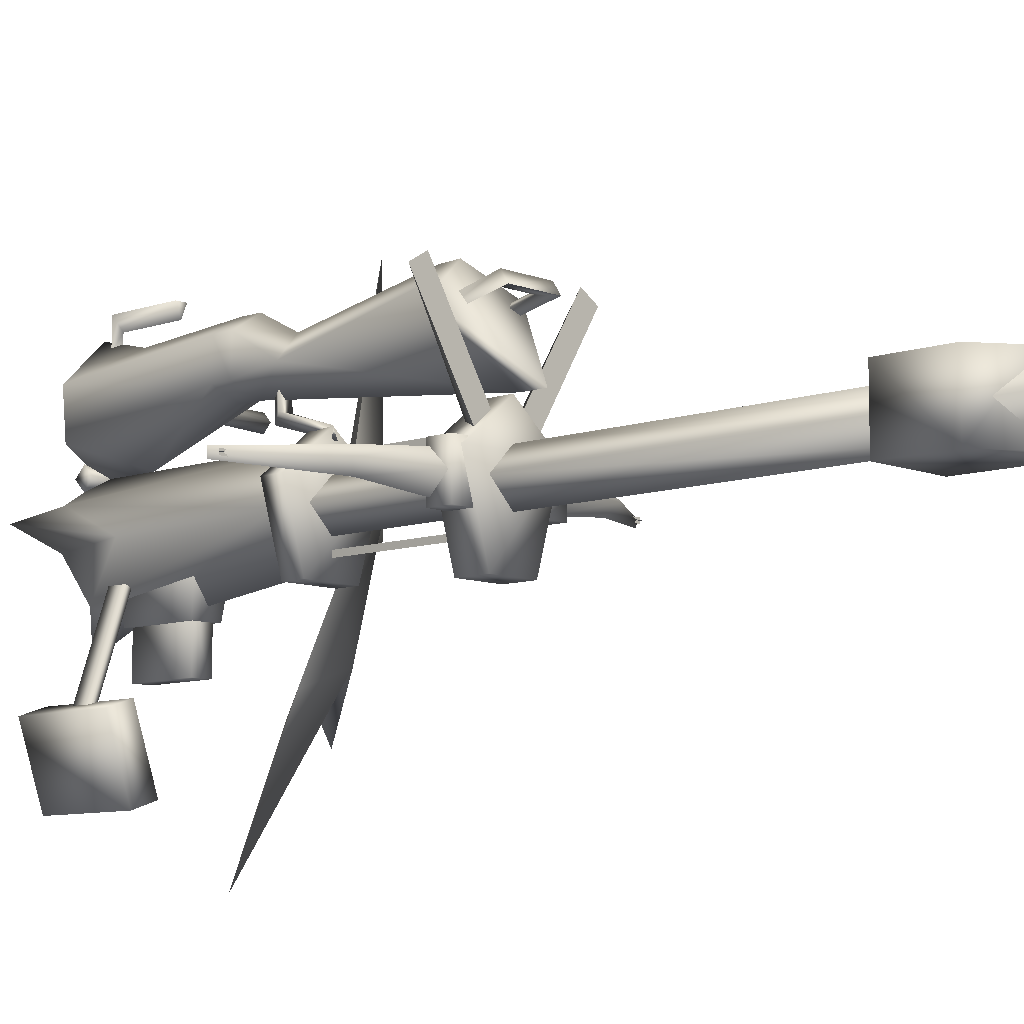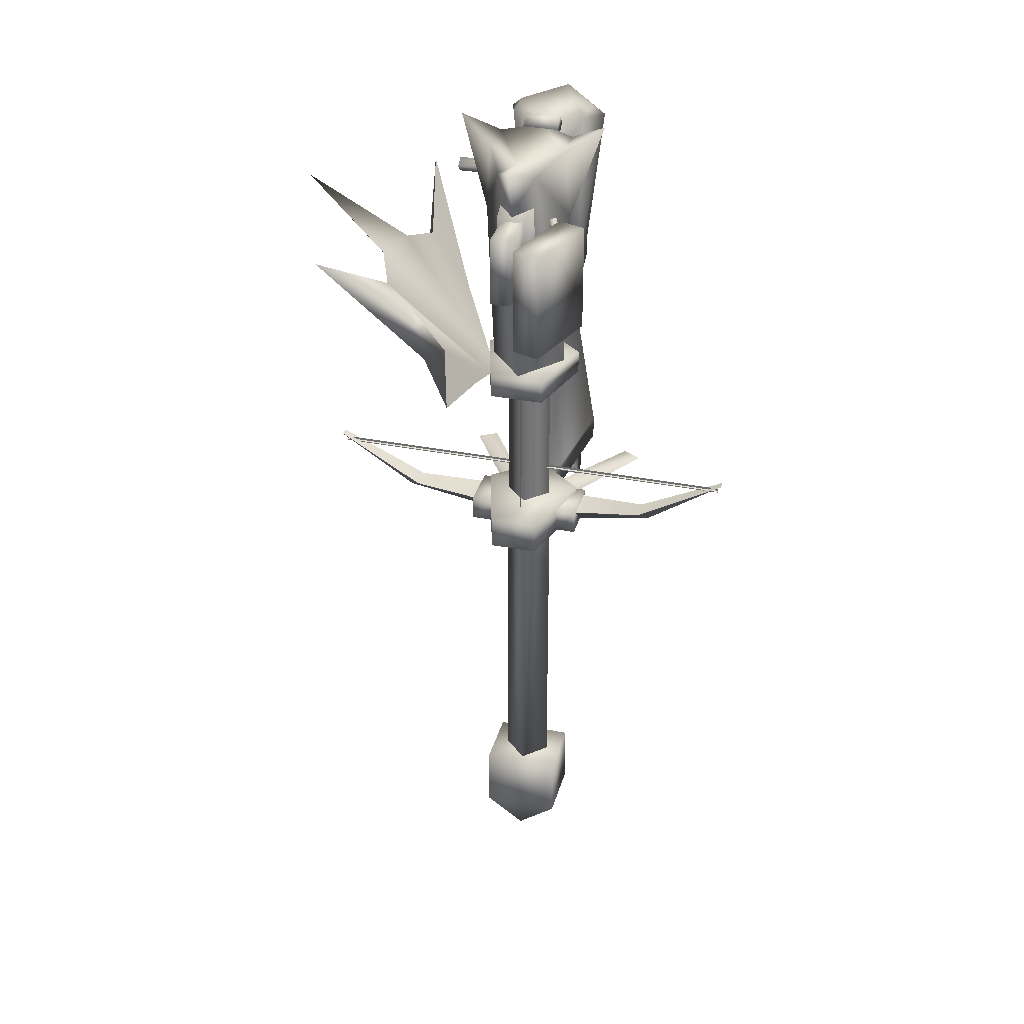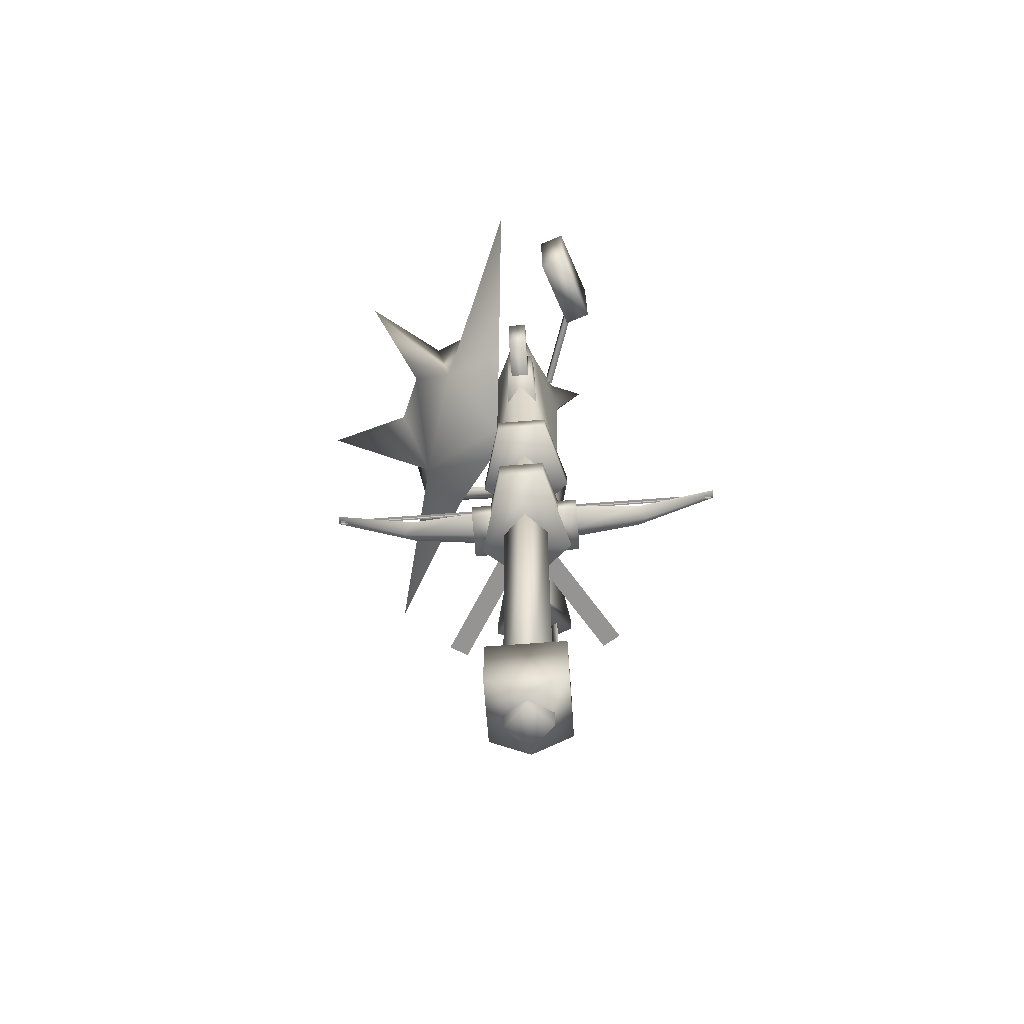
<metadata>
{"format":"obj","ext":"obj","renderer":"f3d","projection":"perspective","resolution":1024,"background":"white","views":[{"elev":-8.7,"azim":133.3,"up":"+Y"},{"elev":33.7,"azim":15.0,"up":"+Z"},{"elev":-67.1,"azim":4.4,"up":"+Z"}]}
</metadata>
<code>
g mesh00
v -7.891 -36.36 10.87
v 0 -31.16 10.87
v 0 -31.16 -41.16
v 7.889 -36.36 10.87
v -7.891 -36.36 10.87
v 0 -53.26 10.87
v 0 -31.16 10.87
v 8.138 -44.45 10.87
v 7.889 -36.36 10.87
f 1 2 3
f 3 2 4
f 5 6 7
f 7 6 8
f 7 8 9
v 0 -40.88 -70.14
v -45.09 -41.95 -70.14
v -45.09 -40.88 -70.14
v 26.88 -39.02 -78.59
v 12.39 -37.61 -79.37
v 12.39 -45.21 -79.37
v 12.39 -37.61 -79.37
v 26.88 -39.02 -78.59
v 29.12 -41.41 -80.42
v 45.84 -40.44 -68.49
v 45.74 -41.41 -69.03
v 12.39 -45.21 -79.37
v 12.39 -41.41 -83.27
v 26.88 -43.8 -78.59
v -45.84 -42.39 -68.49
v -26.88 -43.8 -78.59
v -45.84 -40.44 -68.49
v -12.39 -45.21 -79.37
v -12.39 -37.61 -79.37
v -26.88 -39.02 -78.59
v -45.09 -41.41 -69.6
v -45.09 -41.41 -70.68
v 0 -41.41 -69.6
v 0 -41.41 -70.68
v 45.09 -41.41 -69.6
v 45.09 -41.41 -70.68
v -45.84 -40.44 -68.49
v -26.88 -39.02 -78.59
v -45.74 -41.41 -69.03
v -12.39 -41.41 -83.27
v -12.39 -45.21 -79.37
v -29.12 -41.41 -80.42
v -26.88 -43.8 -78.59
v -45.84 -42.39 -68.49
v -45.09 -41.95 -70.14
v 0 -40.88 -70.14
v 0 -41.95 -70.14
v 45.09 -40.88 -70.14
v 45.09 -41.95 -70.14
v 26.88 -43.8 -78.59
v 26.88 -39.02 -78.59
v 45.84 -42.39 -68.49
v 45.84 -40.44 -68.49
v 45.84 -42.39 -68.49
v 12.39 -41.41 -83.27
v -12.39 -37.61 -79.37
v -12.39 -41.41 -83.27
f 10 11 12
f 13 14 15
f 16 17 18
f 18 17 19
f 18 19 20
f 21 22 23
f 24 25 26
f 27 28 25
f 25 28 29
f 25 29 26
f 30 31 32
f 32 31 33
f 32 33 34
f 34 33 35
f 36 37 38
f 39 40 41
f 41 40 42
f 41 42 43
f 44 45 46
f 46 45 47
f 46 47 48
f 15 49 50
f 50 49 51
f 50 51 52
f 19 53 20
f 20 53 23
f 20 23 18
f 18 23 54
f 18 54 16
f 55 56 37
f 37 56 41
f 37 41 38
f 38 41 43
f 38 43 36
v 0 -46.28 -131.3
v 0 -36.55 -131.3
v 4.868 -41.41 -131.3
v -3.139 -57.21 -16.45
v 3.834 -49.65 -17.56
v 3.139 -57.21 -16.45
v 4.149 -53.22 8.129
v 0 -53.26 10.87
v 0 -61.5 12.24
v 7.913 -46.67 -78.67
v 7.913 -46.67 -83.98
v 12.39 -46.67 -78.67
v 12.39 -46.67 -83.98
v 12.39 -36.15 -78.67
v 12.39 -36.15 -83.98
v 7.913 -36.15 -78.67
v 7.913 -46.67 -78.67
v 12.39 -46.67 -78.67
v 7.913 -36.15 -78.67
v 12.39 -36.15 -78.67
v 12.39 -46.67 -83.98
v 7.913 -46.67 -83.98
v 7.913 -36.15 -83.98
v -12.39 -46.67 -78.67
v -12.39 -46.67 -83.98
v -7.913 -46.67 -78.67
v -7.913 -46.67 -83.98
v -7.913 -36.15 -78.67
v -7.913 -36.15 -83.98
v -12.39 -36.15 -78.67
v -7.913 -36.15 -78.67
v -12.39 -36.15 -78.67
v -7.913 -46.67 -78.67
v -12.39 -46.67 -78.67
v -7.913 -46.67 -83.98
v -12.39 -46.67 -83.98
v -12.39 -36.15 -83.98
v 0 -48.41 -43.8
v 0 -48.41 -81.04
v 0 -49.69 -43.8
v 0 -49.69 -81.04
v 0 -33.13 -43.8
v 0 -33.13 -81.04
v 0 -34.41 -43.8
v 0 -34.41 -81.04
v -4.868 -41.41 -131.3
v 13.99 -72.18 -1.463
v 6.968 -51.65 -1.463
v 13.99 -72.18 -5.812
v 6.968 -51.65 -5.812
v 15.42 -72.14 -1.463
v 8.175 -50.97 -1.463
v 13.99 -72.18 -1.463
v 6.968 -51.65 -1.463
v 13.5 -70.48 7.4
v 8.044 -86.33 7.4
v 19.07 -72.4 7.4
v 13.61 -88.25 7.4
v 19.07 -72.4 -14.68
v 13.61 -88.25 -14.68
v 13.5 -70.48 -14.68
v 8.044 -86.33 -14.68
v 13.99 -72.18 -5.812
v 6.968 -51.65 -5.812
v 15.42 -72.14 -5.812
v 8.175 -50.97 -5.812
v 15.42 -72.14 -5.812
v 8.175 -50.97 -5.812
v 15.42 -72.14 -1.463
v 8.175 -50.97 -1.463
v -2.16 -56.73 -15.49
v 2.159 -56.73 -15.49
v -2.16 -66.41 -15.49
v 2.159 -66.41 -15.49
v 2.159 -56.73 -15.49
v 2.159 -56.73 -0.5872
v 2.159 -66.41 -15.49
v 2.159 -66.41 -0.5872
v 2.159 -56.73 -0.5872
v -2.16 -56.73 -0.5872
v 2.159 -66.41 -0.5872
v -2.16 -66.41 -0.5872
v 2.489 -32.63 -83.08
v 4.484 -33.85 -79.44
v 16.63 -9.556 -83.08
v -2.489 -32.63 -83.08
v -16.63 -9.556 -83.08
v -4.484 -33.85 -79.44
v 12.39 -36.15 -83.98
v 12.39 -46.67 -78.67
v 12.39 -36.15 -78.67
v 20.62 -12 -83.08
v 16.63 -9.556 -83.08
v 6.48 -35.08 -83.08
v 2.489 -32.63 -83.08
v 20.62 -12 -83.08
v 16.63 -9.556 -83.08
v 6.48 -35.08 -83.08
v 20.62 -12 -83.08
v -16.63 -9.556 -83.08
v -20.62 -12 -83.08
v -20.62 -12 -83.08
v -16.63 -9.556 -83.08
v -6.48 -35.08 -83.08
v -2.489 -32.63 -83.08
v -20.62 -12 -83.08
v -6.48 -35.08 -83.08
v 0 -28.75 -77.44
v -10.54 -37.47 -77.44
v 10.54 -37.47 -77.44
v -5.121 -56.16 -77.44
v 5.121 -56.16 -77.44
v -5.121 -56.16 -77.44
v -5.121 -56.16 -84.53
v 5.121 -56.16 -77.44
v 5.121 -56.16 -84.53
v 10.54 -37.47 -77.44
v 0 -28.75 -84.53
v 10.54 -37.47 -84.53
v -10.54 -37.47 -84.53
v 5.121 -56.16 -84.53
v -5.121 -56.16 -84.53
v -10.54 -37.47 -84.53
v -5.121 -56.16 -84.53
v -5.121 -56.16 -77.44
v 10.54 -37.47 -40.63
v 5.86 -53.5 -40.63
v 10.54 -37.47 -45.73
v 5.86 -53.5 -45.73
v -5.86 -53.5 -45.73
v 5.86 -53.5 -45.73
v -5.86 -53.5 -40.63
v 5.86 -53.5 -40.63
v 0 -28.75 -40.63
v -10.54 -37.47 -40.63
v 10.54 -37.47 -40.63
v -5.86 -53.5 -40.63
v 5.86 -53.5 -40.63
v 0 -28.75 -40.63
v 10.54 -37.47 -40.63
v 10.54 -37.47 -45.73
v 0 -28.75 -45.73
v 10.54 -37.47 -45.73
v -10.54 -37.47 -45.73
v 5.86 -53.5 -45.73
v -5.86 -53.5 -45.73
v -10.54 -37.47 -45.73
v -5.86 -53.5 -45.73
v -5.86 -53.5 -40.63
v -10.54 -37.47 -40.63
v 0 -28.75 -45.73
v -3.834 -49.65 -17.56
v -3.139 -57.21 0.3697
v -3.834 -50.8 1.479
v 3.834 -50.8 1.479
v -3.834 -50.8 1.479
v 3.139 -57.21 0.3697
v -3.139 -57.21 0.3697
v -3.139 -57.21 0.3697
v -3.139 -57.21 -16.45
v 3.139 -57.21 0.3697
v 3.139 -57.21 -16.45
v 3.834 -50.8 1.479
v 3.834 -49.65 -17.56
v -2.16 -56.73 -0.5872
v -2.16 -66.41 -0.5872
v 2.159 -66.41 -0.5872
v 2.159 -66.41 -15.49
v -7.891 -36.36 10.87
v -8.138 -44.45 10.87
v 0 -53.26 10.87
v -12.39 -46.67 -78.67
v -12.39 -36.15 -78.67
v -12.39 -46.67 -83.98
v -12.39 -36.15 -83.98
v 7.889 -36.36 10.87
v 8.138 -42.19 -41.16
v 0 -31.16 -41.16
v -8.138 -42.19 -41.16
v -7.891 -36.36 10.87
v 8.138 -44.45 10.87
v 4.868 -41.41 -82.07
v 4.868 -41.41 -43.8
v 0 -46.28 -82.07
v 0 -46.28 -43.8
v -4.868 -41.41 -82.07
v -4.868 -41.41 -43.8
v 0 -36.55 -82.07
v 0 -36.55 -43.8
v 0 -36.55 -82.07
v 0 -36.55 -131.3
v -4.868 -41.41 -82.07
v -4.868 -41.41 -131.3
v 0 -46.28 -82.07
v 0 -46.28 -131.3
v 4.868 -41.41 -82.07
v 4.868 -41.41 -131.3
v -10.54 -37.47 -77.44
v 0 -28.75 -77.44
v 0 -28.75 -84.53
v 10.54 -37.47 -84.53
v 8.044 -86.33 -14.68
v 13.61 -88.25 -14.68
v 13.61 -88.25 7.4
v 19.07 -72.4 -14.68
v 19.07 -72.4 7.4
v 13.5 -70.48 -14.68
v 13.5 -70.48 7.4
v 8.044 -86.33 7.4
v -9.315 -43.19 -4.48
v -15.67 -39.84 15.22
v -8.138 -44.45 10.87
v -4.149 -53.22 8.129
v 0 -57.07 1.55
v 0 -51.82 -41.16
v 9.315 -43.19 -4.48
v 15.67 -39.84 15.22
f 57 58 59
f 60 61 62
f 63 64 65
f 66 67 68
f 68 67 69
f 70 71 72
f 73 74 75
f 75 74 76
f 77 78 71
f 71 78 79
f 71 79 72
f 80 81 82
f 82 81 83
f 84 85 86
f 87 88 89
f 89 88 90
f 91 92 85
f 85 92 93
f 85 93 86
f 94 95 96
f 96 95 97
f 98 99 100
f 100 99 101
f 58 57 102
f 103 104 105
f 105 104 106
f 107 108 109
f 109 108 110
f 111 112 113
f 113 112 114
f 115 116 117
f 117 116 118
f 119 120 121
f 121 120 122
f 123 124 125
f 125 124 126
f 127 128 129
f 129 128 130
f 131 132 133
f 133 132 134
f 135 136 137
f 137 136 138
f 139 140 141
f 142 143 144
f 69 145 146
f 146 145 147
f 148 149 140
f 150 151 152
f 152 151 153
f 140 154 155
f 144 156 157
f 158 159 160
f 160 159 161
f 162 163 144
f 164 165 166
f 166 165 167
f 166 167 168
f 169 170 171
f 171 170 172
f 171 172 173
f 174 175 176
f 176 175 177
f 176 177 178
f 179 180 181
f 182 183 184
f 184 183 185
f 186 187 188
f 188 187 189
f 190 191 192
f 192 191 193
f 192 193 194
f 195 196 197
f 198 199 200
f 200 199 201
f 200 201 202
f 203 204 205
f 205 206 203
f 203 206 195
f 203 195 207
f 207 195 197
f 61 60 208
f 208 60 209
f 208 209 210
f 211 212 213
f 213 212 214
f 215 216 217
f 217 216 218
f 217 218 219
f 219 218 220
f 221 127 222
f 222 127 129
f 222 129 223
f 223 129 224
f 225 226 227
f 228 229 230
f 230 229 231
f 232 233 234
f 234 235 236
f 64 63 237
f 238 239 240
f 240 239 241
f 240 241 242
f 242 241 243
f 242 243 244
f 244 243 245
f 244 245 238
f 238 245 239
f 246 247 248
f 248 247 249
f 248 249 250
f 250 249 251
f 250 251 252
f 252 251 253
f 252 253 246
f 246 253 247
f 181 254 179
f 179 254 255
f 179 255 256
f 256 255 173
f 256 173 257
f 257 173 172
f 258 259 260
f 260 259 261
f 260 261 262
f 262 261 263
f 262 263 264
f 264 263 258
f 264 258 265
f 265 258 260
f 235 266 236
f 236 266 267
f 236 267 268
f 268 267 266
f 268 266 269
f 269 266 235
f 269 235 270
f 270 235 271
f 270 271 233
f 63 272 237
f 237 272 273
f 237 273 232
f 232 273 272
f 232 272 233
f 233 272 63
f 233 63 270
f 270 63 65
f 270 65 269
f 269 65 64
f 269 64 268
v -4.24 -16.02 -72.15
v -5.732 -11.12 -87.32
v -5.734 -14.72 -72.26
v 4.239 -13.19 -85.16
v 5.734 -14.72 -72.26
v 5.732 -11.12 -87.32
v 0 -8.076 -23.98
v 0 -8.076 -28.59
v -6.194 -12.02 -23.98
v 0 -7.227 10.87
v 7.85 -25.95 10.87
v 8.138 -17.86 10.87
v -8.996 -12.38 -78.06
v -9.015 -12.42 -73.1
v 0 -6.418 -73.52
v 3.765 -33.49 10.88
v 3.765 -31.16 13.21
v -3.769 -31.16 13.21
v -4.239 -13.19 -85.16
v -5.734 -17.31 -72.05
v -5.732 -13.66 -88.95
v -5.734 -17.31 -72.05
v -5.734 -14.72 -72.26
v -5.732 -13.66 -88.95
v -5.732 -11.12 -87.32
v 5.732 -13.66 -88.95
v 5.732 -11.12 -87.32
v 1.25 -9.664 7.433
v 1.25 -3.283 7.433
v -1.282 -9.664 7.433
v -1.28 -3.283 7.433
v -0.0158 -28.64 -45.61
v -1.587 -25.28 -34.78
v 1.614 -25.33 -34.81
v -1.28 -3.283 7.433
v -1.274 -3.283 -8.939
v -0.01422 -6.399 -8.933
v 1.256 -3.283 -8.939
v 1.25 -3.283 7.433
v -0.01422 -6.399 5.861
v 1.25 -9.664 7.433
v -0.0158 -9.664 5.861
v 0.01738 -27.08 -32.42
v -0.004741 -31.43 -46.88
v 1.614 -25.33 -34.81
v -1.587 -25.28 -34.78
v -0.0158 -28.64 -45.61
v 5.734 -14.72 -72.26
v 5.734 -17.31 -72.05
v 5.732 -11.12 -87.32
v 5.732 -13.66 -88.95
v 4.24 -16.02 -72.15
v 5.732 -13.66 -88.95
v 5.734 -17.31 -72.05
v -6.984 -20.86 -15.84
v -8.07 -24.46 4.573
v -8.789 -15.9 -14.96
v -9.874 -19.5 5.448
v -3.769 -31.16 8.542
v -3.769 -33.49 10.88
v -3.769 -28.83 10.88
v -3.769 -31.16 13.21
v -3.769 -31.16 13.21
v 3.765 -31.16 13.21
v 3.765 -28.83 10.88
v -3.769 -33.49 10.88
v -3.769 -31.16 8.542
v 3.765 -31.16 8.542
v 3.765 -31.16 8.542
v -3.769 -31.16 8.542
v -3.769 -28.83 10.88
v 5.732 -11.12 -87.32
v -5.732 -11.12 -87.32
v -4.239 -13.19 -85.16
v 0 -28.74 -85.95
v -4.986 -17.98 -38.04
v 10.59 -16.51 8.498
v 0 -9.812 0.1631
v 0 -7.227 10.87
v 6.194 -12.02 -28.59
v 6.194 -12.02 -23.98
v 6.252 -20.11 -28.59
v 8.996 -12.38 -78.06
v 0 -28.75 -91.42
v 0 -6.418 -73.52
v -8.996 -12.38 -78.06
v -0.03951 -31.16 10.87
v -8.138 -17.86 10.87
v -7.93 -25.95 10.87
v -7.93 -25.95 10.87
v -8.138 -17.86 10.87
v -10.59 -16.51 8.498
v 3.765 -33.49 10.88
v 3.765 -31.16 8.542
v 3.765 -31.16 13.21
v 3.765 -28.83 10.88
v 1.361 -21.68 -34.56
v -0.007902 -21.51 -32.06
v 1.614 -25.33 -34.81
v -21.96 -18.59 -5.345
v -21.96 -20.47 -7.079
v -21.96 -20.47 -3.741
v -21.96 -22.35 -5.345
v -1.919 -20.19 -3.784
v -1.919 -18.63 -6.405
v -21.96 -20.47 -7.079
v -1.919 -21.75 -6.405
v -21.96 -22.35 -5.345
v -1.919 -20.19 -3.784
v -21.96 -20.47 -3.741
v 8.138 -17.86 10.87
v 7.85 -25.95 10.87
v 6.252 -20.11 -23.98
v 0 -31.16 -2.659
v 0 -22.55 -23.98
v -6.252 -20.11 -23.98
v 0 -28.75 -91.42
v 9.015 -12.42 -73.1
v 8.996 -12.38 -78.06
v 0 -6.588 -68.67
v -6.252 -20.11 -23.98
v -6.194 -12.02 -28.59
v 0 -12.64 -37.46
v 4.986 -17.98 -38.04
v 0 -22.55 -28.59
v -6.252 -20.11 -28.59
v -1.282 -9.664 7.433
v 1.361 -21.68 -34.56
v 1.614 -25.33 -34.81
v -1.353 -21.68 -34.56
v -1.587 -25.28 -34.78
v 0.01738 -27.08 -32.42
v 0 -7.227 10.87
v 0 -8.076 -23.98
v 6.194 -12.02 -23.98
v -6.194 -12.02 -23.98
v -0.03951 -31.16 10.87
v 6.252 -20.11 -23.98
v 0 -22.55 -23.98
f 274 275 276
f 277 278 279
f 280 281 282
f 283 284 285
f 286 287 288
f 289 290 291
f 275 274 292
f 292 274 293
f 292 293 294
f 295 296 297
f 297 296 298
f 297 298 299
f 299 298 300
f 301 302 303
f 303 302 304
f 305 306 307
f 308 309 310
f 311 312 313
f 313 312 314
f 313 314 315
f 316 317 318
f 316 319 317
f 317 319 320
f 317 320 318
f 321 322 323
f 323 322 324
f 278 277 325
f 325 277 326
f 325 326 327
f 328 329 330
f 330 329 331
f 332 333 334
f 334 333 335
f 336 337 338
f 291 339 289
f 289 339 340
f 289 340 341
f 342 343 338
f 338 343 344
f 338 344 336
f 345 346 277
f 277 346 347
f 277 347 326
f 326 347 294
f 287 348 349
f 350 351 352
f 281 280 353
f 353 280 354
f 353 354 355
f 356 357 358
f 358 357 359
f 284 283 360
f 360 283 361
f 360 361 362
f 363 364 365
f 366 367 368
f 368 367 369
f 370 371 372
f 373 374 375
f 375 374 376
f 375 377 373
f 373 377 378
f 373 378 379
f 379 378 380
f 379 380 381
f 381 380 382
f 381 382 383
f 352 384 350
f 350 384 385
f 350 385 386
f 386 385 387
f 386 387 388
f 388 387 389
f 287 286 348
f 348 286 390
f 348 390 391
f 391 390 392
f 391 392 393
f 394 282 395
f 395 282 281
f 395 281 396
f 396 281 353
f 396 353 397
f 397 353 355
f 397 355 398
f 399 349 398
f 398 349 348
f 398 348 397
f 397 348 391
f 397 391 396
f 396 391 393
f 308 312 309
f 309 312 311
f 309 311 310
f 310 311 313
f 310 313 308
f 308 313 315
f 308 315 400
f 401 402 403
f 403 402 404
f 403 404 371
f 371 404 405
f 371 405 372
f 364 406 365
f 365 406 351
f 365 351 407
f 407 351 350
f 407 350 408
f 408 350 386
f 407 409 365
f 365 409 389
f 365 389 363
f 363 389 387
f 363 387 410
f 410 387 385
f 354 411 355
f 355 411 412
f 355 412 398
f 398 412 394
f 398 394 399
f 399 394 395
f 399 395 349
f 349 395 396
f 349 396 287
f 287 396 393
f 287 393 288
f 288 393 392
v 0 -46.52 -178.2
v 0 -36.3 -178.2
v 5.116 -41.41 -178.2
v -8.447 -34.51 -170.8
v -8.447 -48.31 -170.8
v -8.447 -48.31 -156.2
v -8.447 -34.51 -156.2
v 8.447 -34.51 -156.2
v -8.447 -34.51 -170.8
v 8.447 -34.51 -170.8
v 0 -34.51 -177
v 8.447 -48.31 -156.2
v -8.447 -48.31 -156.2
v 8.447 -48.31 -170.8
v -8.447 -48.31 -170.8
v 0 -48.31 -177
v -5.116 -41.41 -178.2
v -8.447 -34.51 -156.2
v 8.447 -34.51 -156.2
v 8.447 -48.31 -156.2
v 8.447 -48.31 -170.8
v 8.447 -34.51 -156.2
v -8.447 -34.51 -156.2
v 8.447 -48.31 -156.2
v -8.447 -48.31 -156.2
v -5.116 -41.41 -83.3
v -5.116 -41.41 -178.2
v 0 -46.52 -83.3
v 0 -46.52 -178.2
v 5.116 -41.41 -83.3
v 5.116 -41.41 -178.2
v 0 -36.3 -83.3
v 0 -36.3 -178.2
v 0 -48.31 -177
v 0 -34.51 -177
v 8.447 -34.51 -170.8
f 413 414 415
f 416 417 418
f 419 420 421
f 421 420 422
f 421 422 423
f 424 425 426
f 426 425 427
f 426 427 428
f 414 413 429
f 430 416 418
f 431 432 433
f 434 435 436
f 436 435 437
f 438 439 440
f 440 439 441
f 440 441 442
f 442 441 443
f 442 443 444
f 444 443 445
f 444 445 438
f 438 445 439
f 417 416 446
f 446 416 447
f 446 447 433
f 433 447 448
f 433 448 431
v -25.53 -38.32 -31.16
v -27.36 -25.49 -21.04
v -37.2 9.481 -18.4
v -1.516 -101.2 -20.86
v -10.48 -72.87 -24.32
v -17.8 -64.45 -32.1
v -20.75 -66.5 -17.75
v -37.2 9.481 -18.4
v -27.36 -25.49 -21.04
v -17.99 -28.51 -32.01
v -8.593 -43.74 -40.76
v -1.516 -101.2 -20.86
v -4.544 -69.08 -33.3
v -10.48 -72.87 -24.32
v -6.287 -52 -40.76
v -17.99 -28.51 -32.01
v -29.89 -36.74 -16.91
v -51.79 -38.23 -3.931
v -31.87 -48.02 -15.98
v -8.593 -43.74 -40.76
v -6.287 -52 -40.76
v -4.544 -69.08 -33.3
v -27.35 -59.08 -17.52
v -37.47 -75.3 -6.432
v -27.35 -59.08 -17.52
v -31.87 -48.02 -15.98
f 449 450 451
f 452 453 454
f 454 453 455
f 456 457 458
f 458 457 459
f 460 461 462
f 462 461 463
f 462 463 455
f 451 464 449
f 450 449 465
f 465 449 466
f 465 466 467
f 464 468 449
f 449 468 469
f 449 469 454
f 454 469 470
f 454 470 452
f 457 465 459
f 459 465 467
f 459 467 463
f 463 467 471
f 463 471 455
f 455 471 472
f 455 472 454
f 454 472 473
f 454 473 449
f 449 473 474
f 449 474 466

</code>
